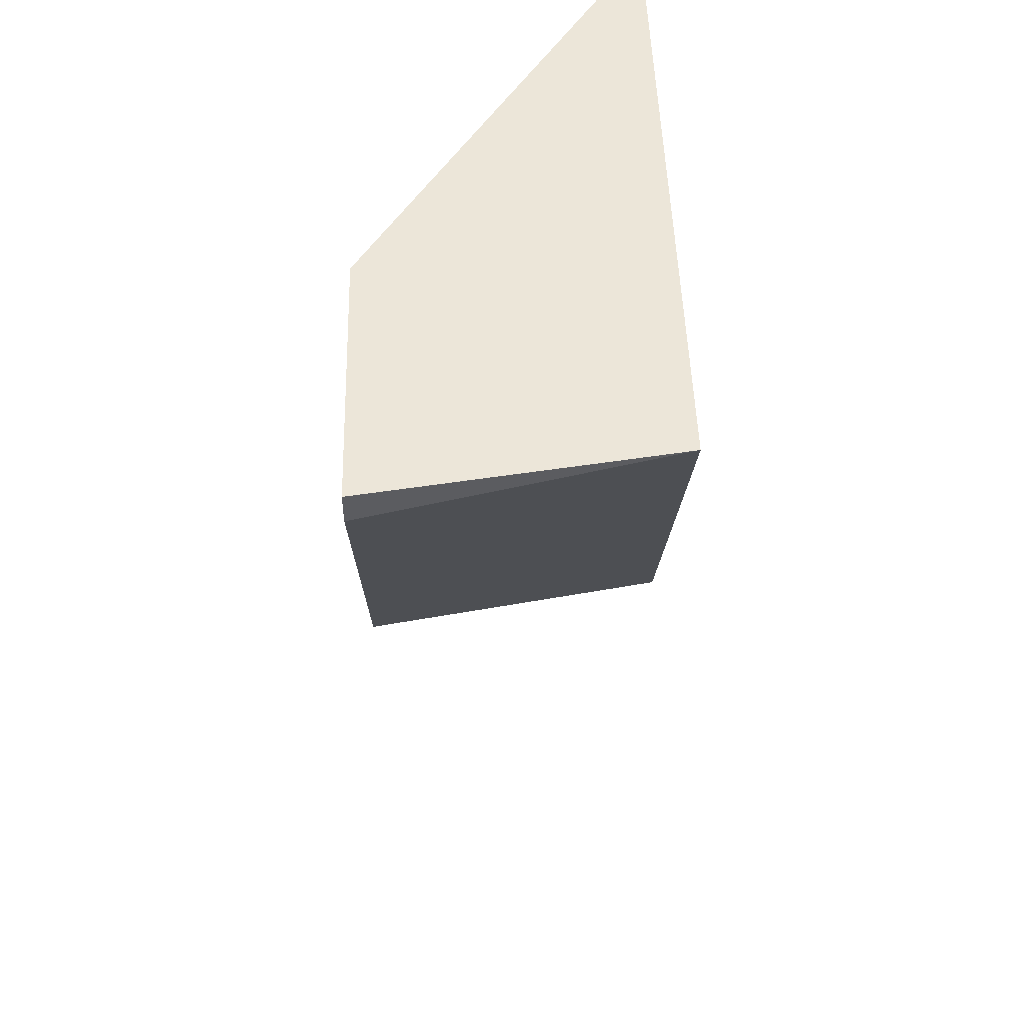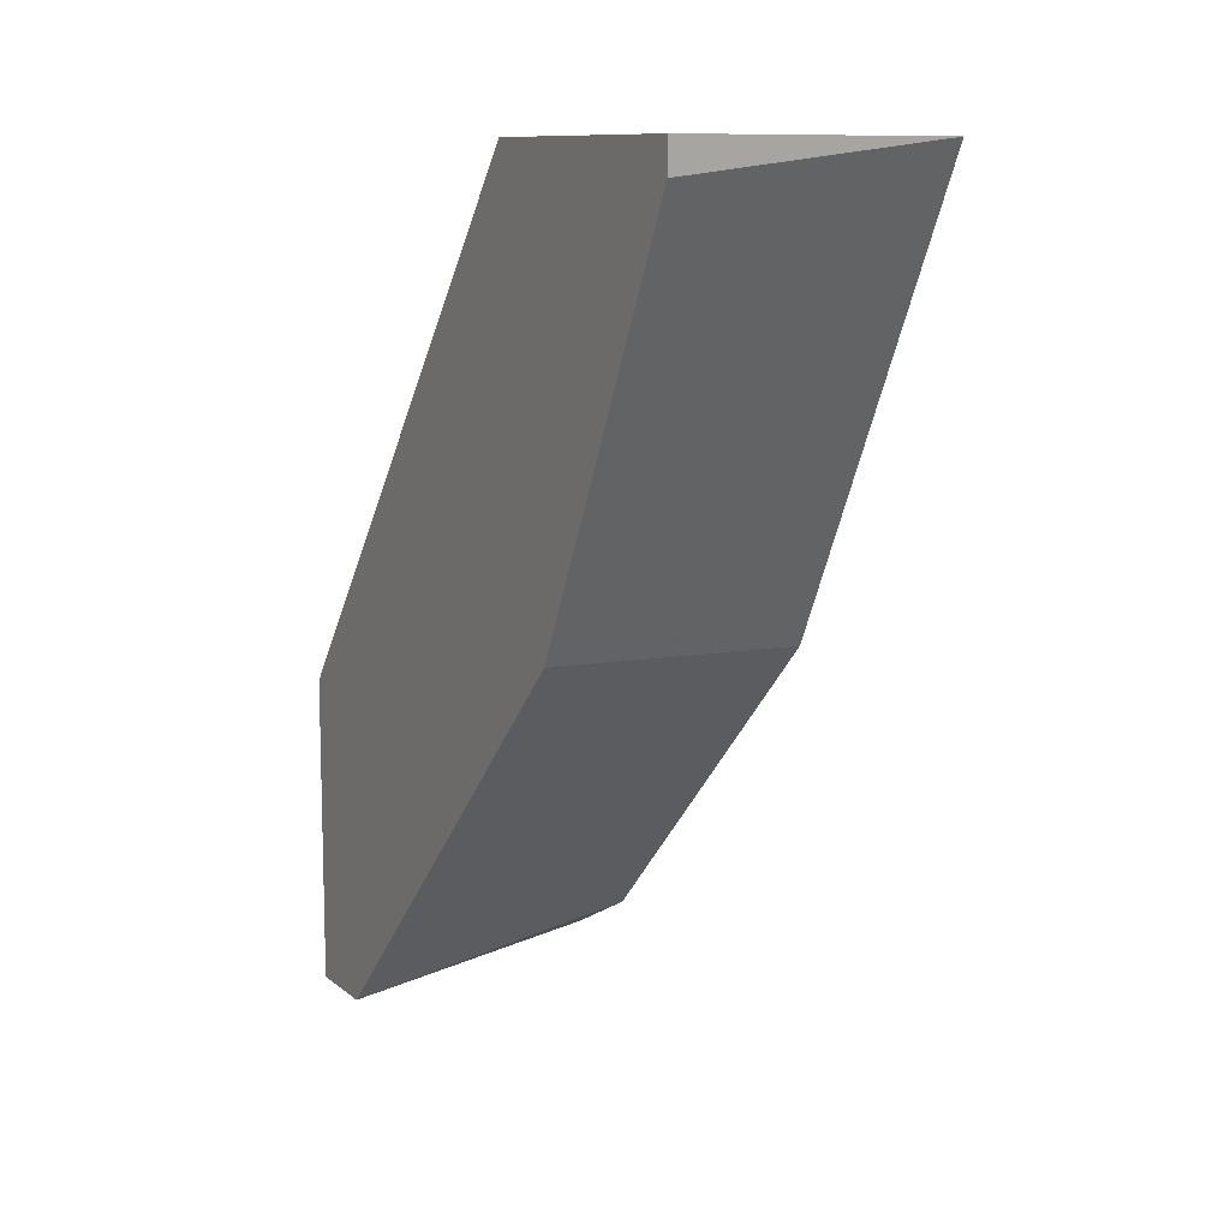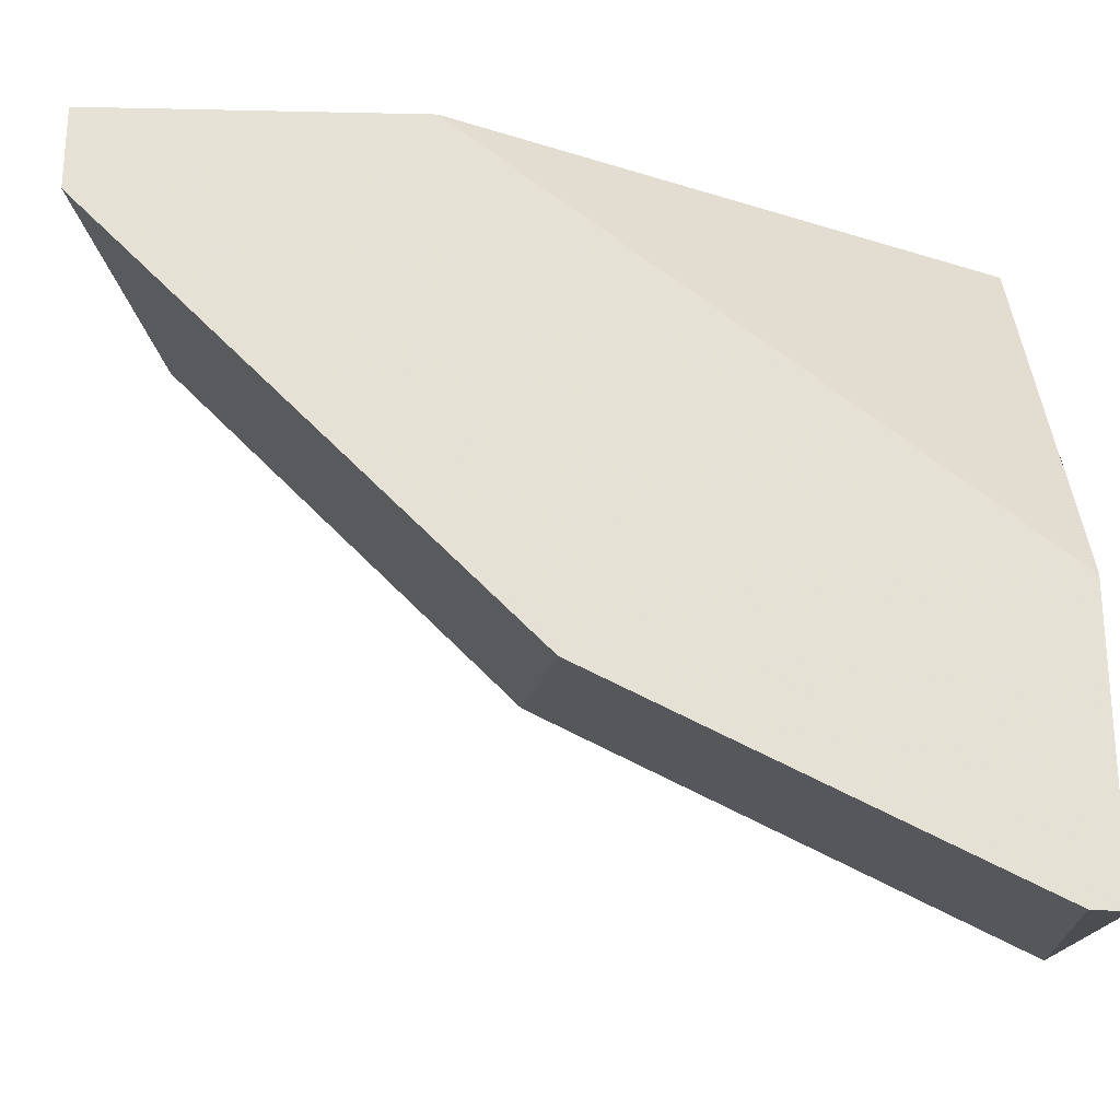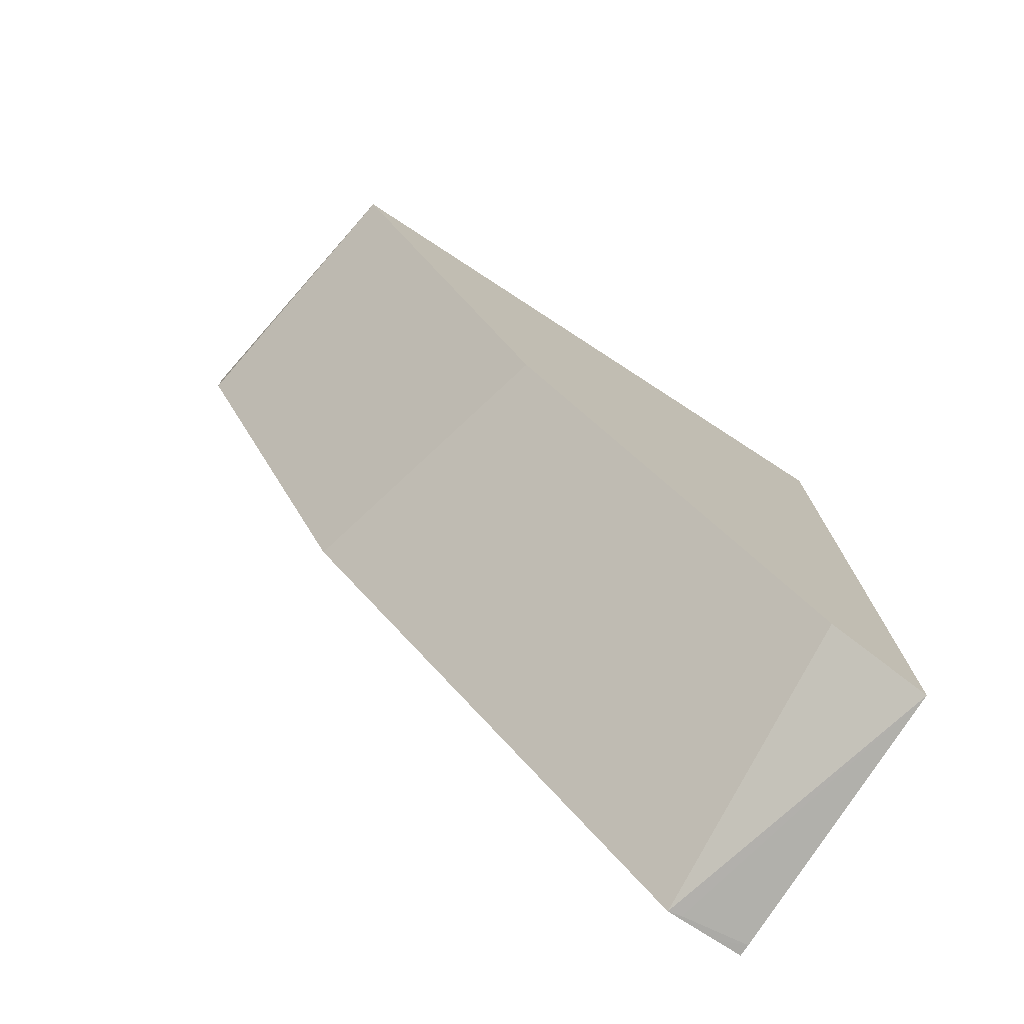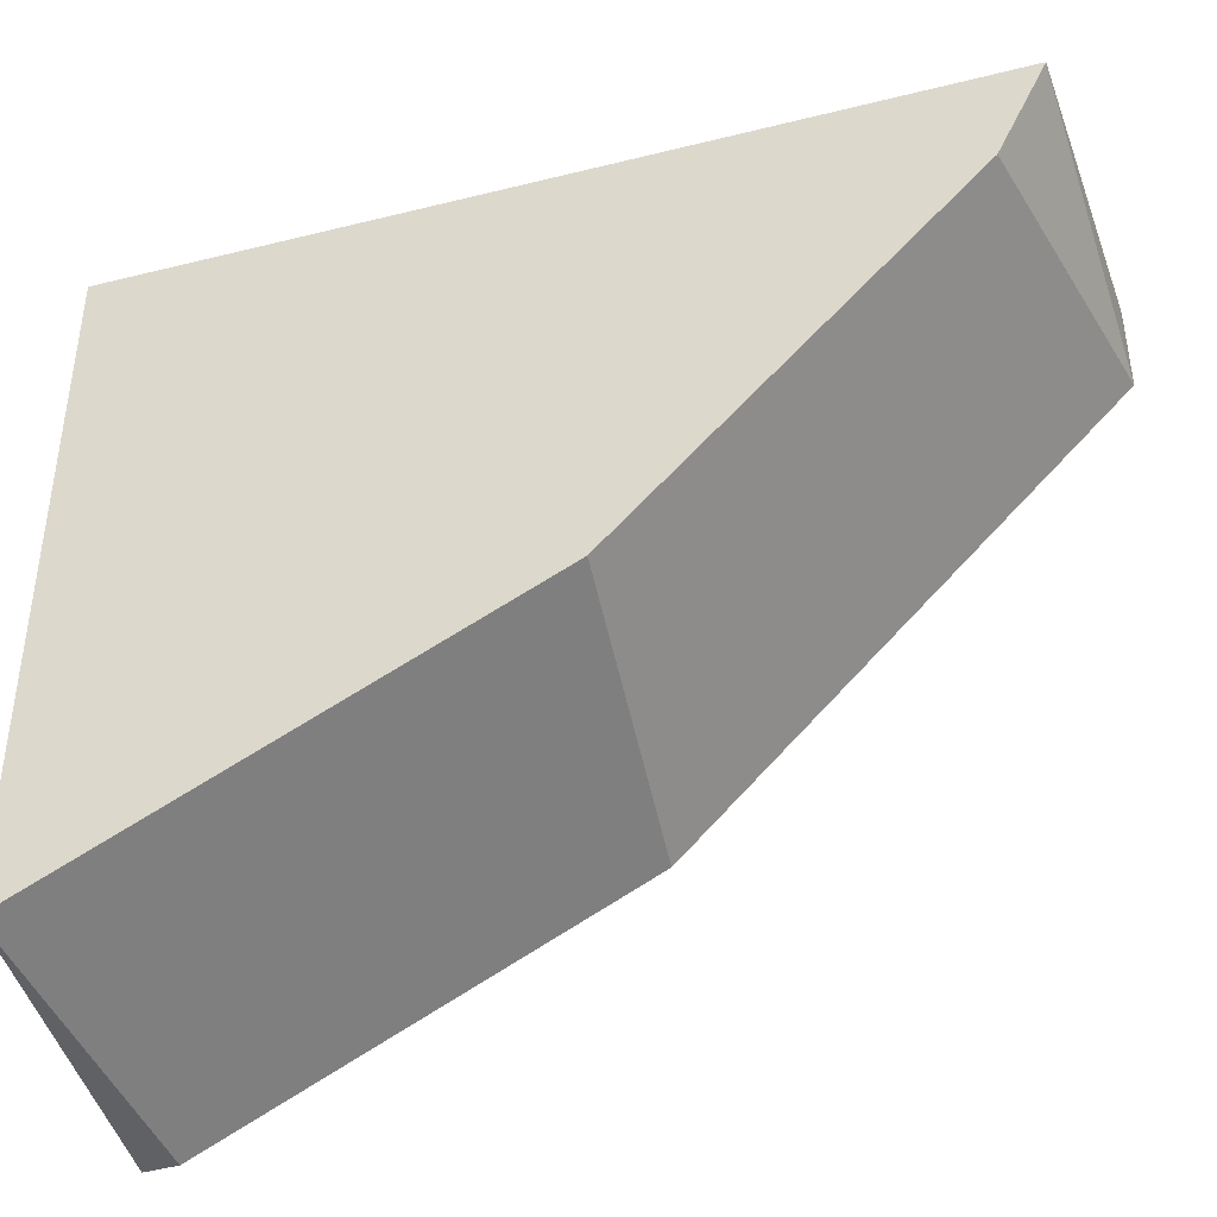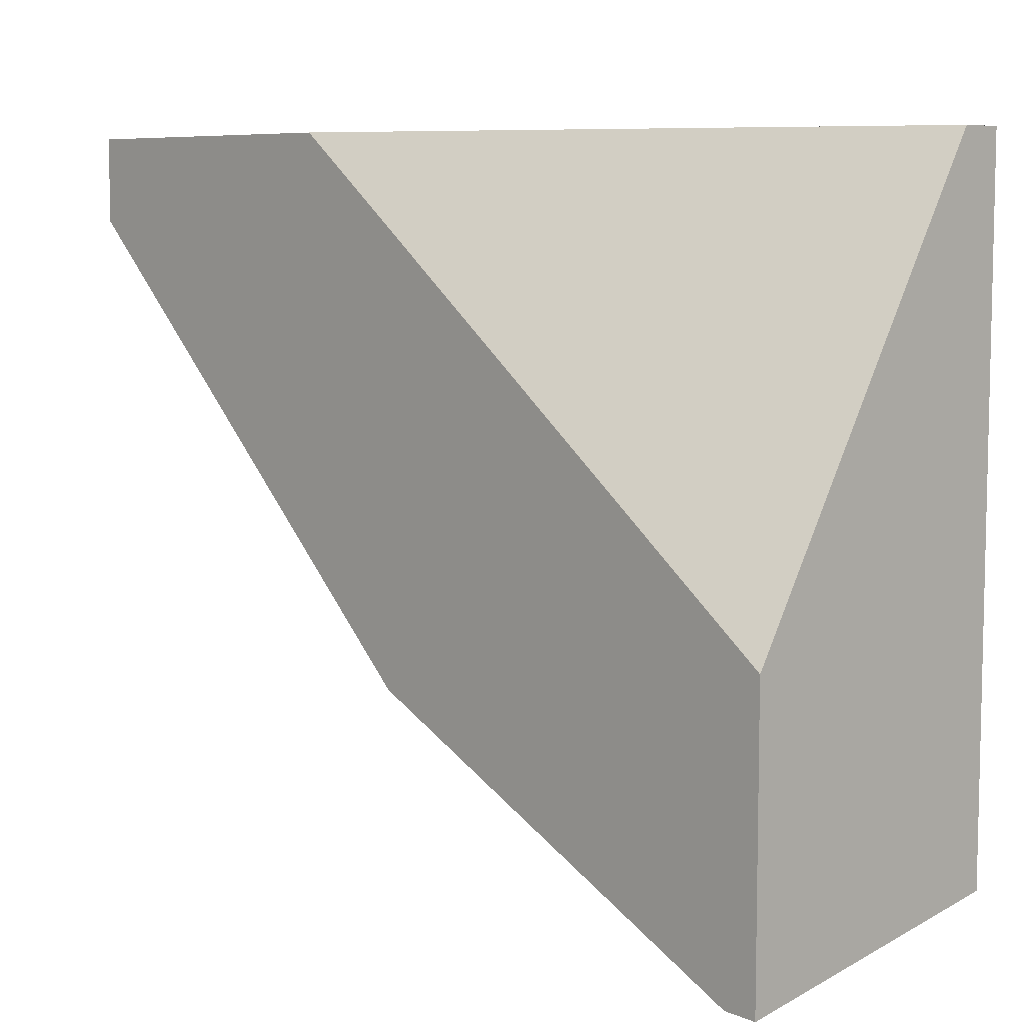
<metadata>
{"format":"obj","ext":"obj","renderer":"f3d","projection":"perspective","resolution":1024,"background":"white","views":[{"elev":48.9,"azim":-1.6,"up":"+Z"},{"elev":10.5,"azim":-28.9,"up":"+Z"},{"elev":-24.2,"azim":-92.1,"up":"+Y"},{"elev":-75.7,"azim":56.9,"up":"+Z"},{"elev":-40.7,"azim":106.9,"up":"+Y"},{"elev":7.4,"azim":-44.4,"up":"+Y"}]}
</metadata>
<code>
v -0.6166 -0.2055 -0.3448
v -0.6193 -0.2247 -0.3448
v -0.6168 -0.2055 -0.3448
v -0.5357 -0.2055 -0.3407
v -0.6202 -0.2286 -0.3448
v -0.6202 -0.214 -0.3448
v -0.6202 -0.2055 -0.3448
v -0.5357 -0.2063 -0.3403
v -0.5357 -0.2055 -0.1042
v -0.5357 -0.2202 -0.3334
v -0.5357 -0.2328 -0.3271
v -0.5357 -0.2705 -0.2894
v -0.6202 -0.2818 -0.2916
v -0.6202 -0.2055 -0.2558
v -0.5478 -0.2055 -0.1042
v -0.5357 -0.3914 -0.1042
v -0.6202 -0.2903 -0.2831
v -0.5357 -0.3271 -0.2328
v -0.6202 -0.3253 -0.1042
v -0.6202 -0.4038 -0.1042
v -0.6202 -0.4035 -0.1132
v -0.5357 -0.3862 -0.1147
v -0.6202 -0.3384 -0.235
v -0.5357 -0.3358 -0.2153
v -0.6202 -0.3469 -0.2264
v -0.6202 -0.3658 -0.1887
v -0.5357 -0.3736 -0.1398
v -0.5357 -0.3484 -0.1902
f 9 19 20
f 9 15 19
f 5 7 6
f 5 14 7
f 5 19 14
f 5 23 25
f 5 21 20
f 5 26 21
f 5 25 26
f 9 20 16
f 5 20 19
f 12 17 13
f 5 17 23
f 14 19 15
f 16 20 21
f 16 21 22
f 17 18 23
f 18 24 25
f 18 25 23
f 21 26 27
f 21 27 22
f 24 28 26
f 24 26 25
f 26 28 27
f 12 18 17
f 5 13 17
f 2 4 5
f 5 11 12
f 5 12 13
f 1 2 5
f 1 5 6
f 1 3 7
f 1 7 14
f 1 14 15
f 1 15 9
f 1 9 4
f 1 4 2
f 3 6 7
f 4 8 5
f 1 6 3
f 4 16 22
f 4 9 16
f 5 8 10
f 4 11 10
f 4 12 11
f 4 18 12
f 4 10 8
f 4 28 24
f 4 27 28
f 4 22 27
f 4 24 18
f 5 10 11

</code>
